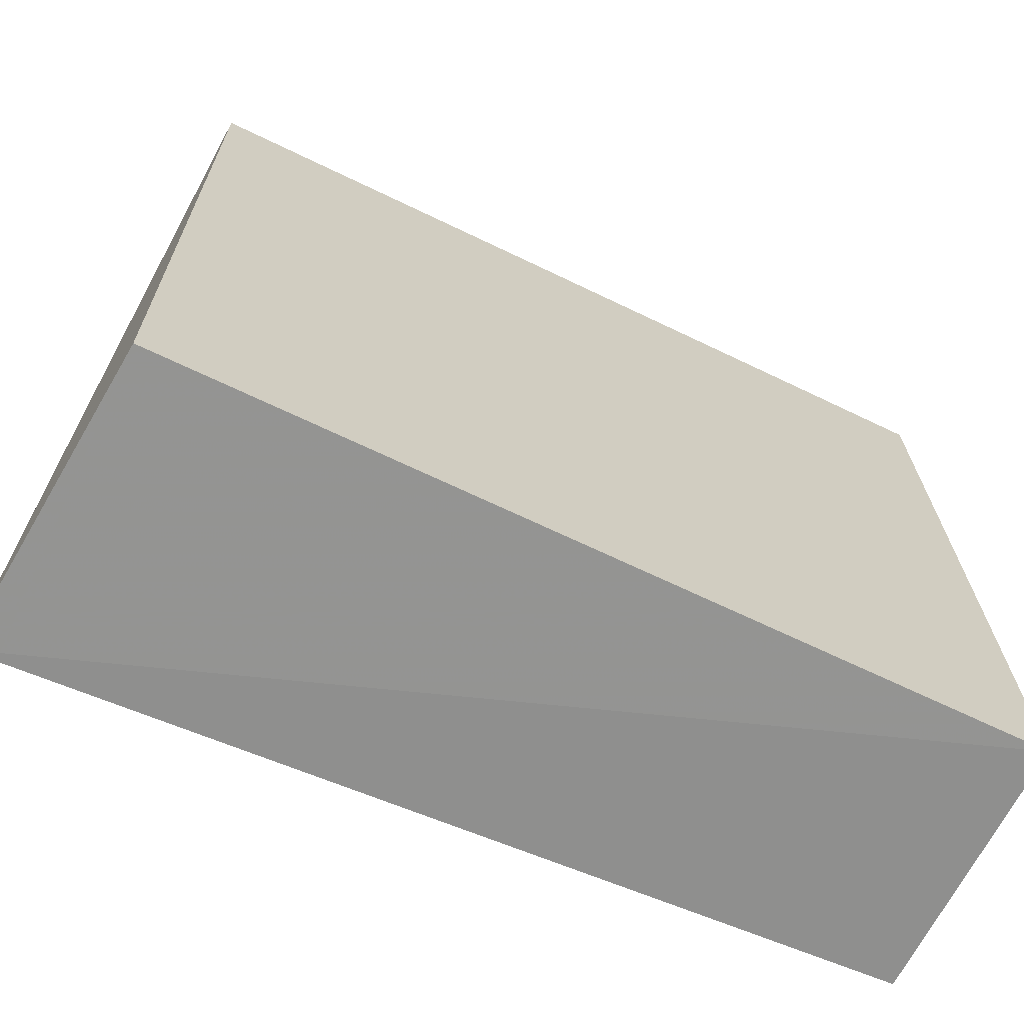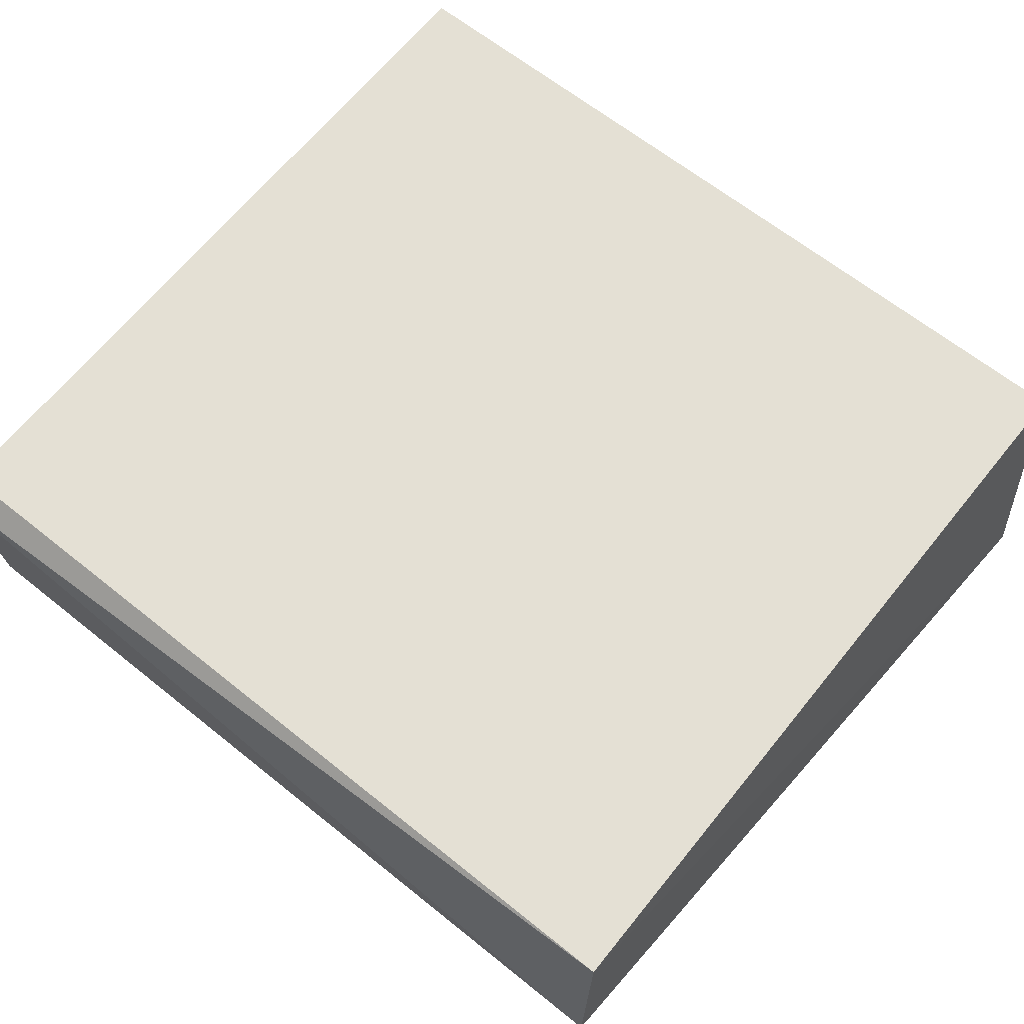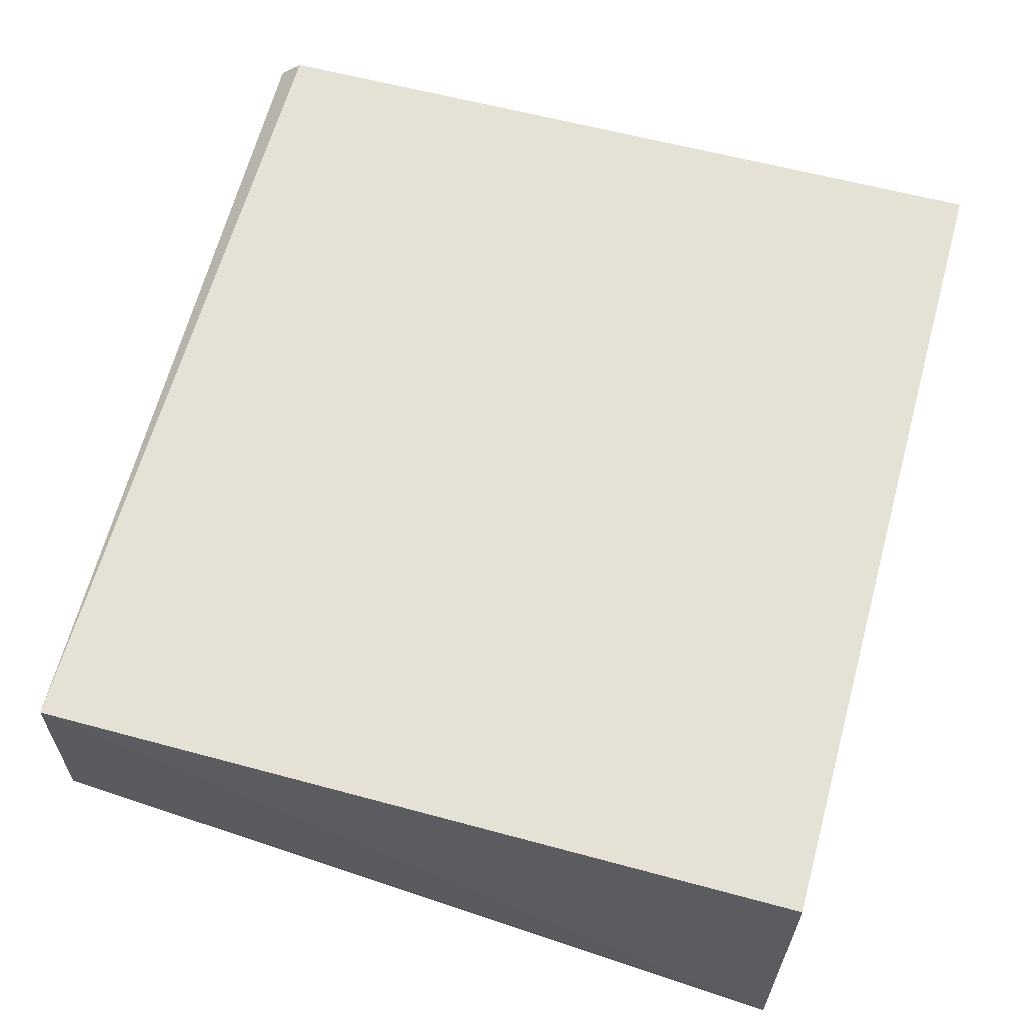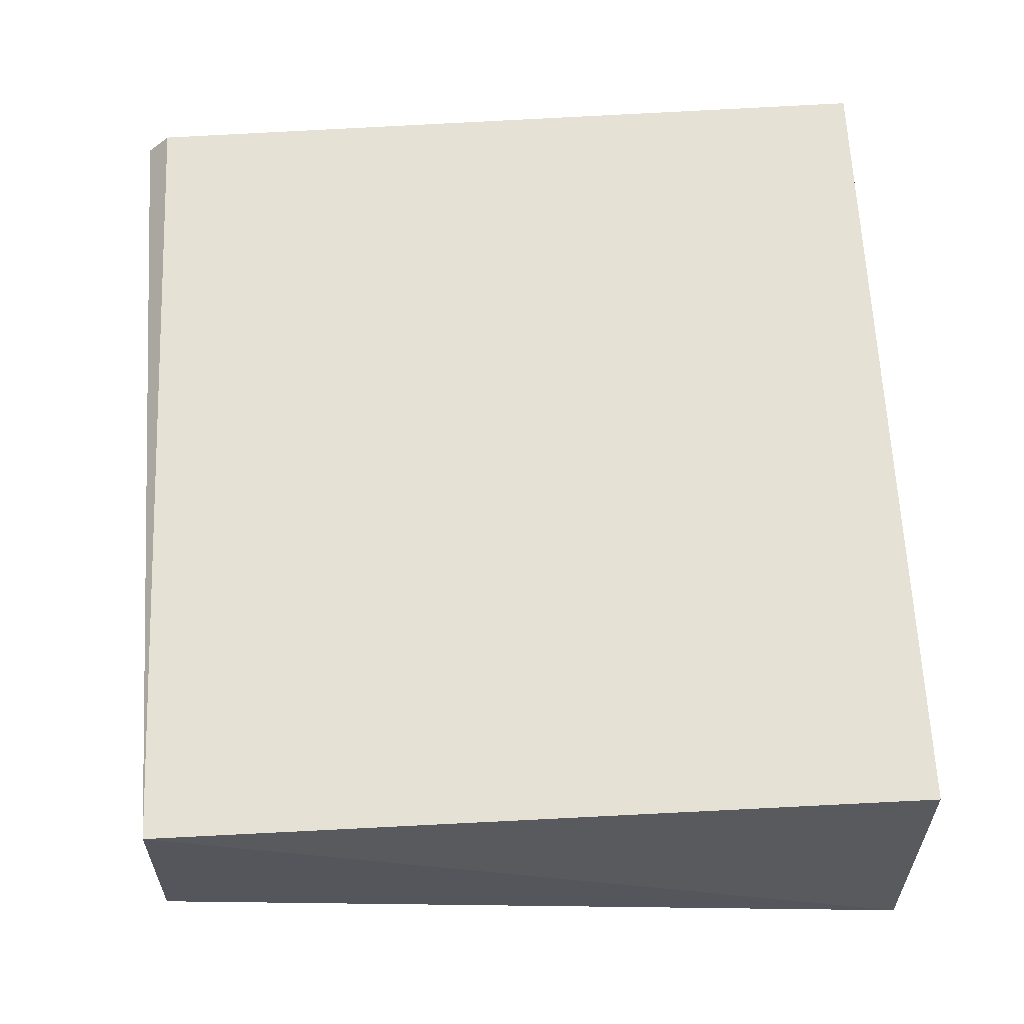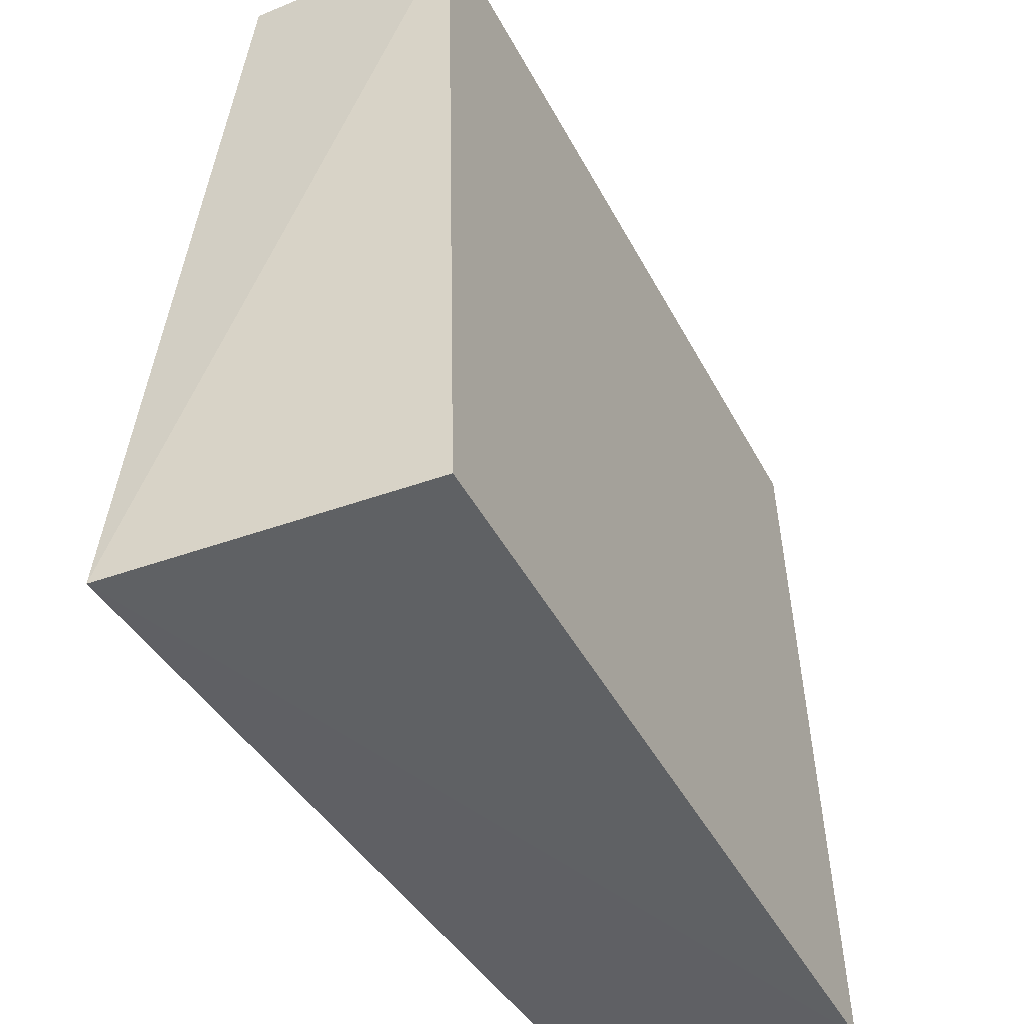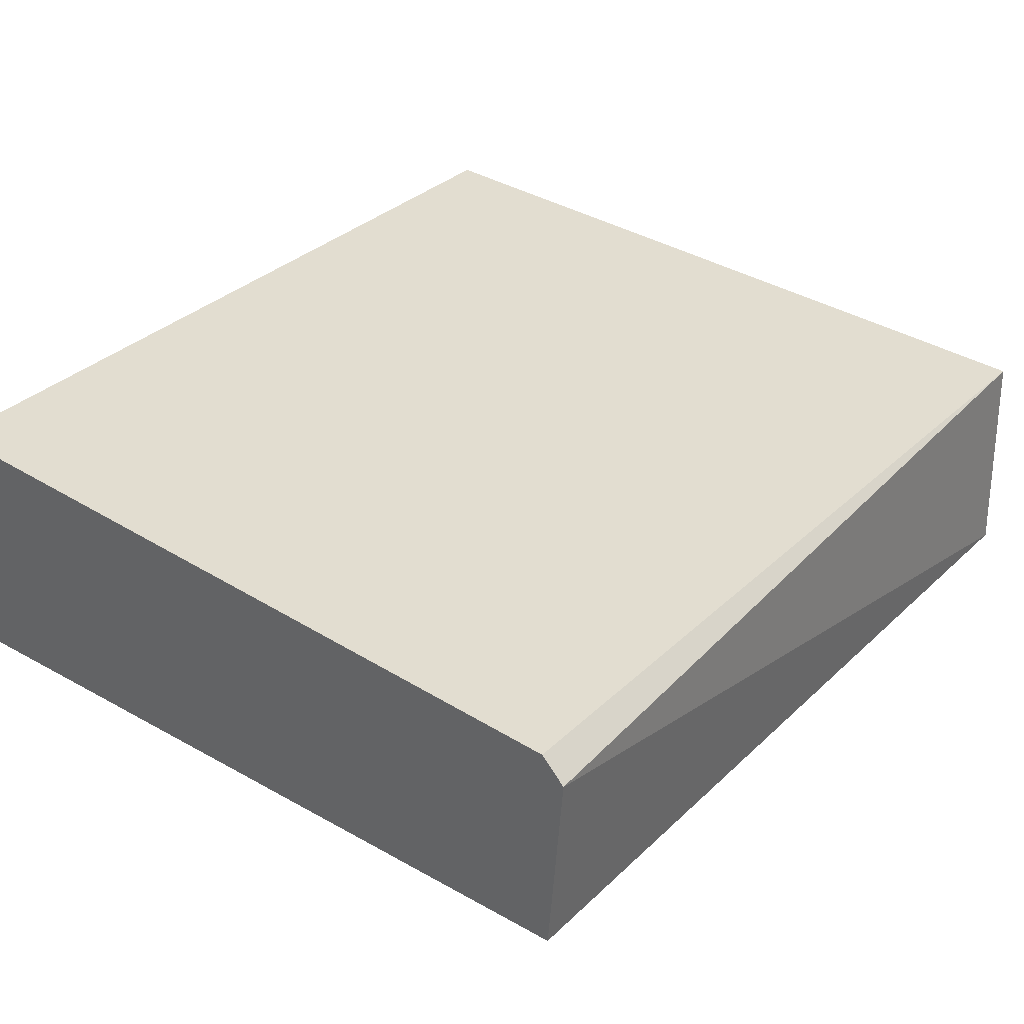
<metadata>
{"format":"obj","ext":"obj","renderer":"f3d","projection":"perspective","resolution":1024,"background":"white","views":[{"elev":-66.7,"azim":154.1,"up":"+Z"},{"elev":64.5,"azim":39.0,"up":"+Y"},{"elev":64.1,"azim":105.6,"up":"+Y"},{"elev":63.8,"azim":87.5,"up":"+Y"},{"elev":-45.6,"azim":116.7,"up":"+Z"},{"elev":34.1,"azim":-51.3,"up":"+Y"}]}
</metadata>
<code>
v 0.5271 0.009715 0.3261
v 0.5271 -0.0101 0.3269
v 0.5294 -0.01659 0.2555
v 0.4514 0.01148 0.2557
v 0.4514 0.007572 0.3283
v 0.5271 0.01148 0.2557
v 0.4514 0.009715 0.3261
v 0.4514 -0.0101 0.3269
v 0.4514 -0.01259 0.2563
f 1 2 3
f 5 2 1
f 6 1 3
f 6 3 4
f 6 4 1
f 7 5 1
f 7 1 4
f 7 4 5
f 8 3 2
f 8 2 5
f 9 4 3
f 9 3 8
f 9 8 5
f 9 5 4

</code>
